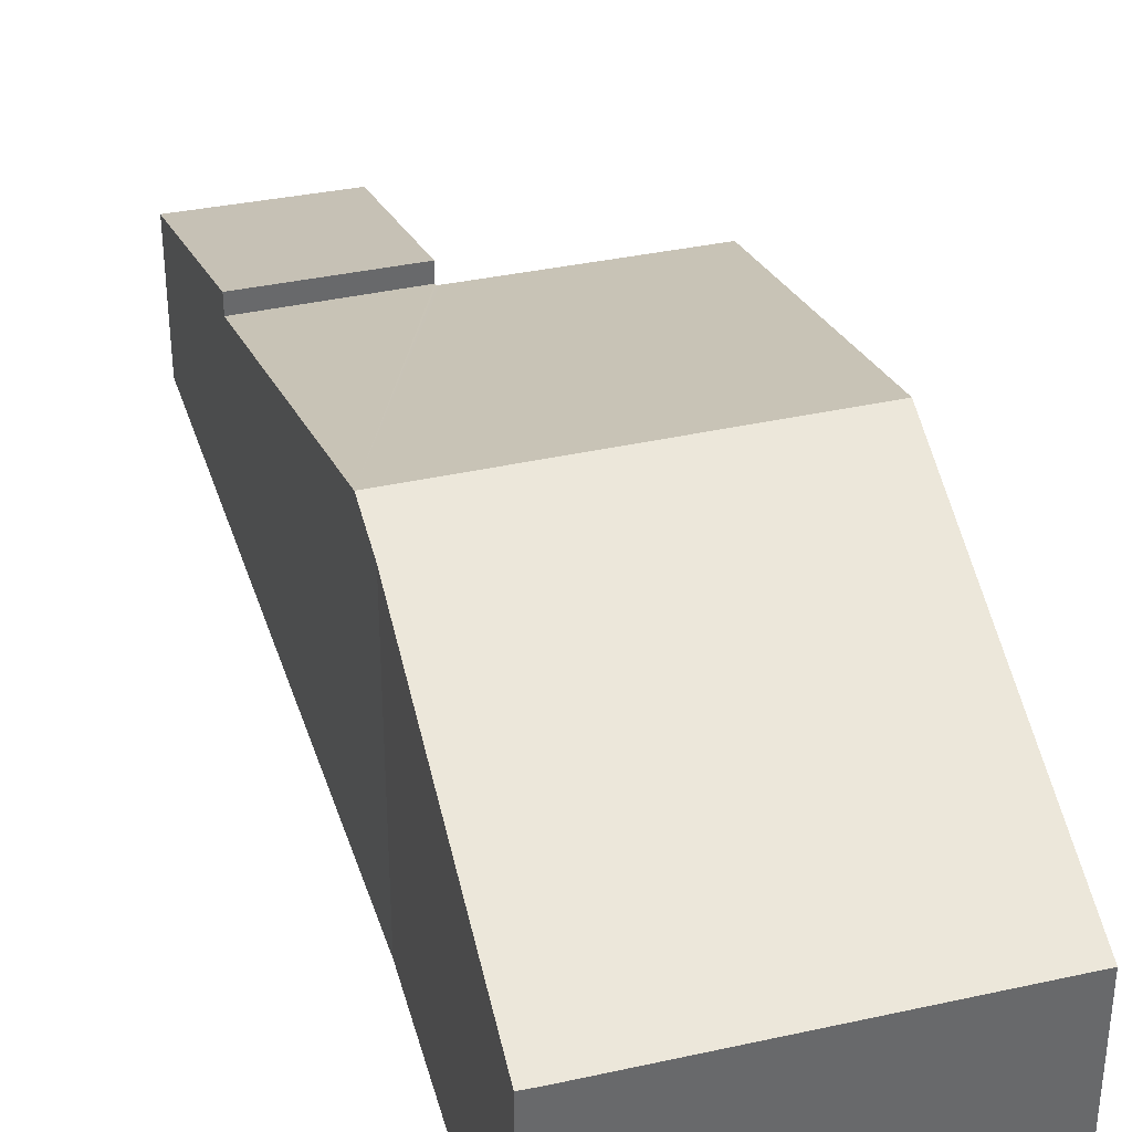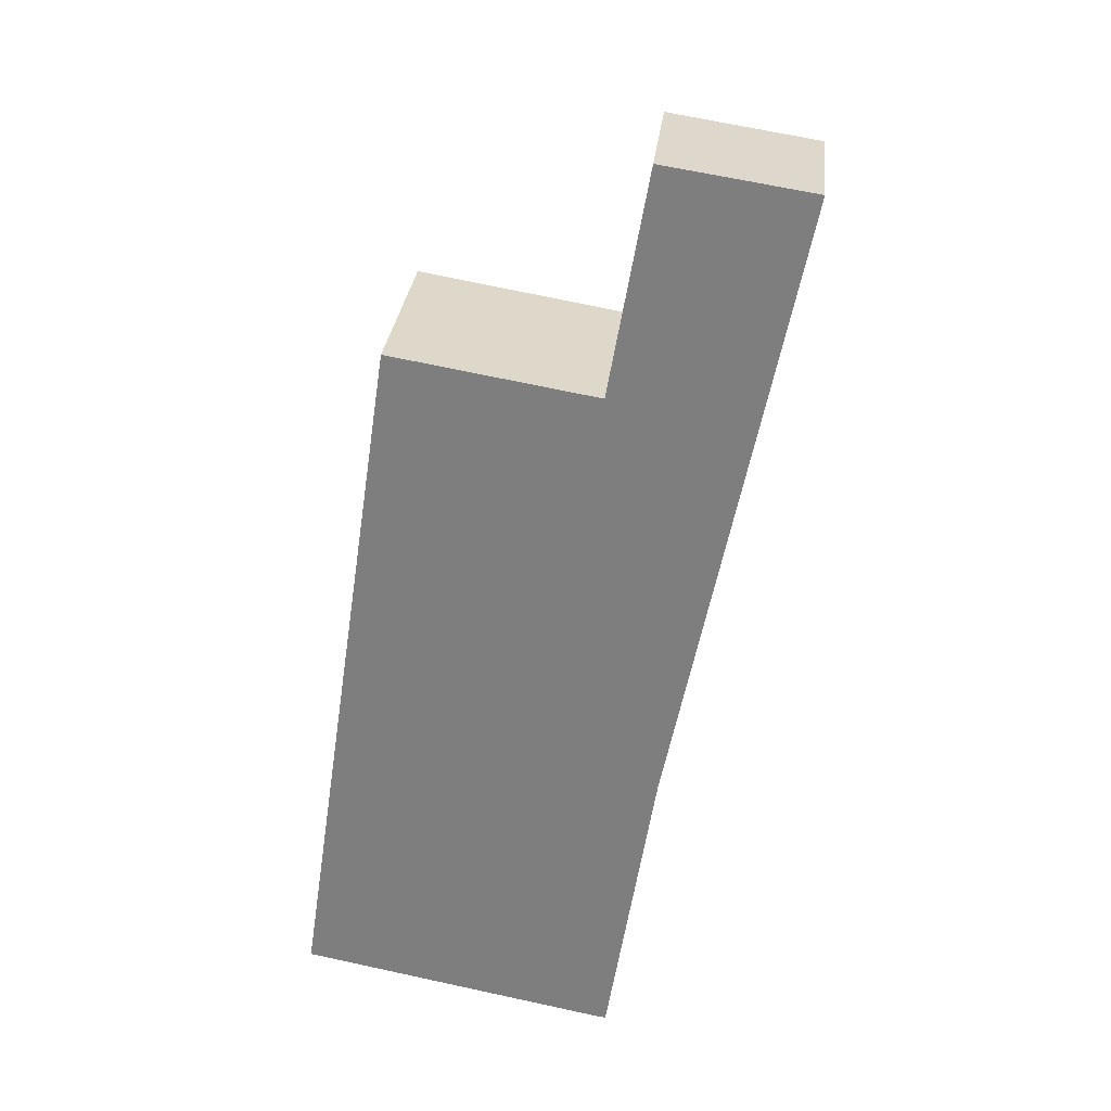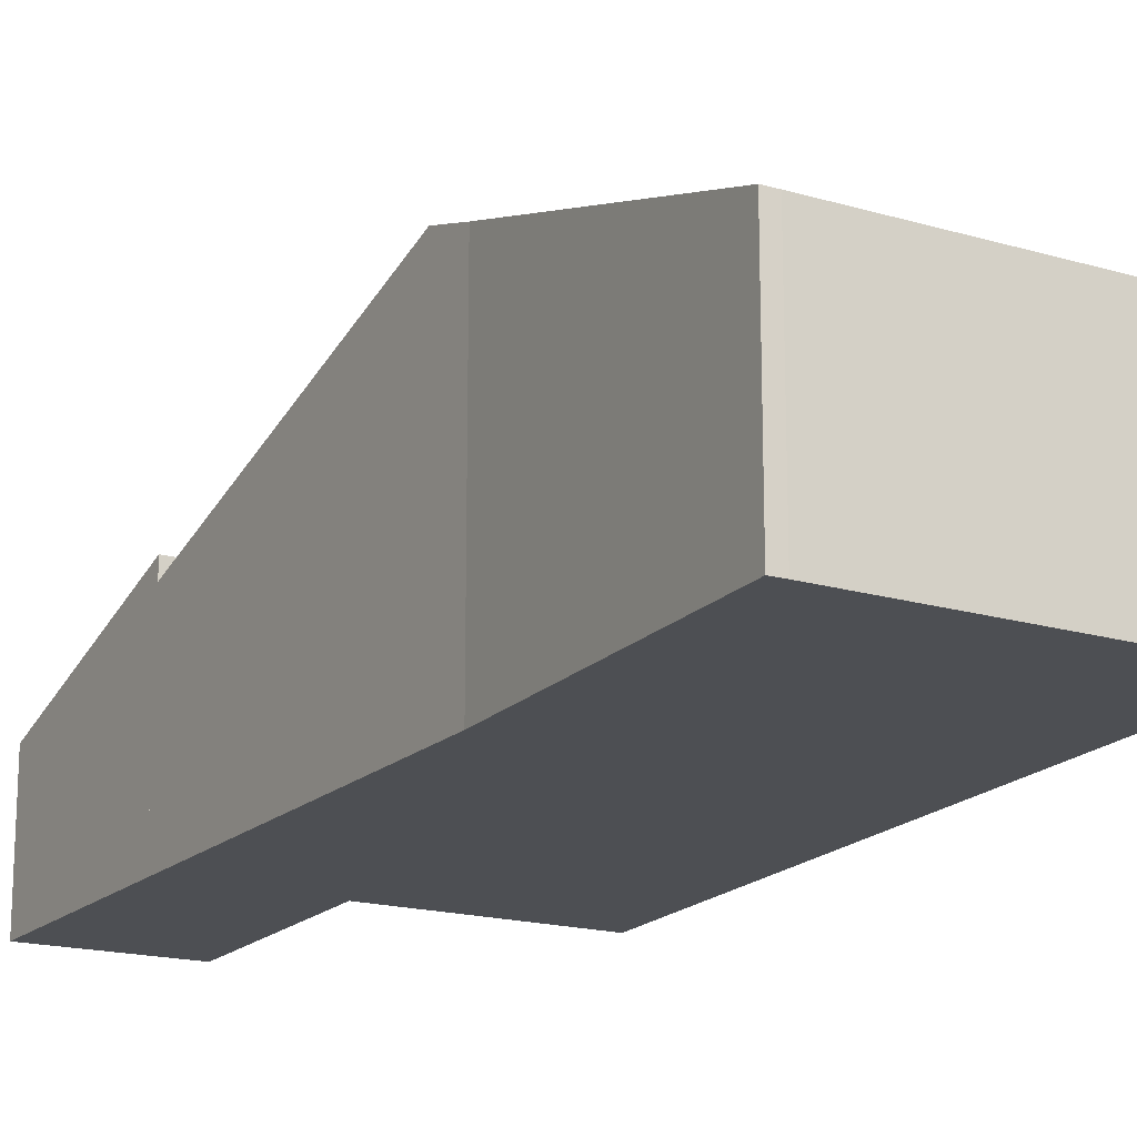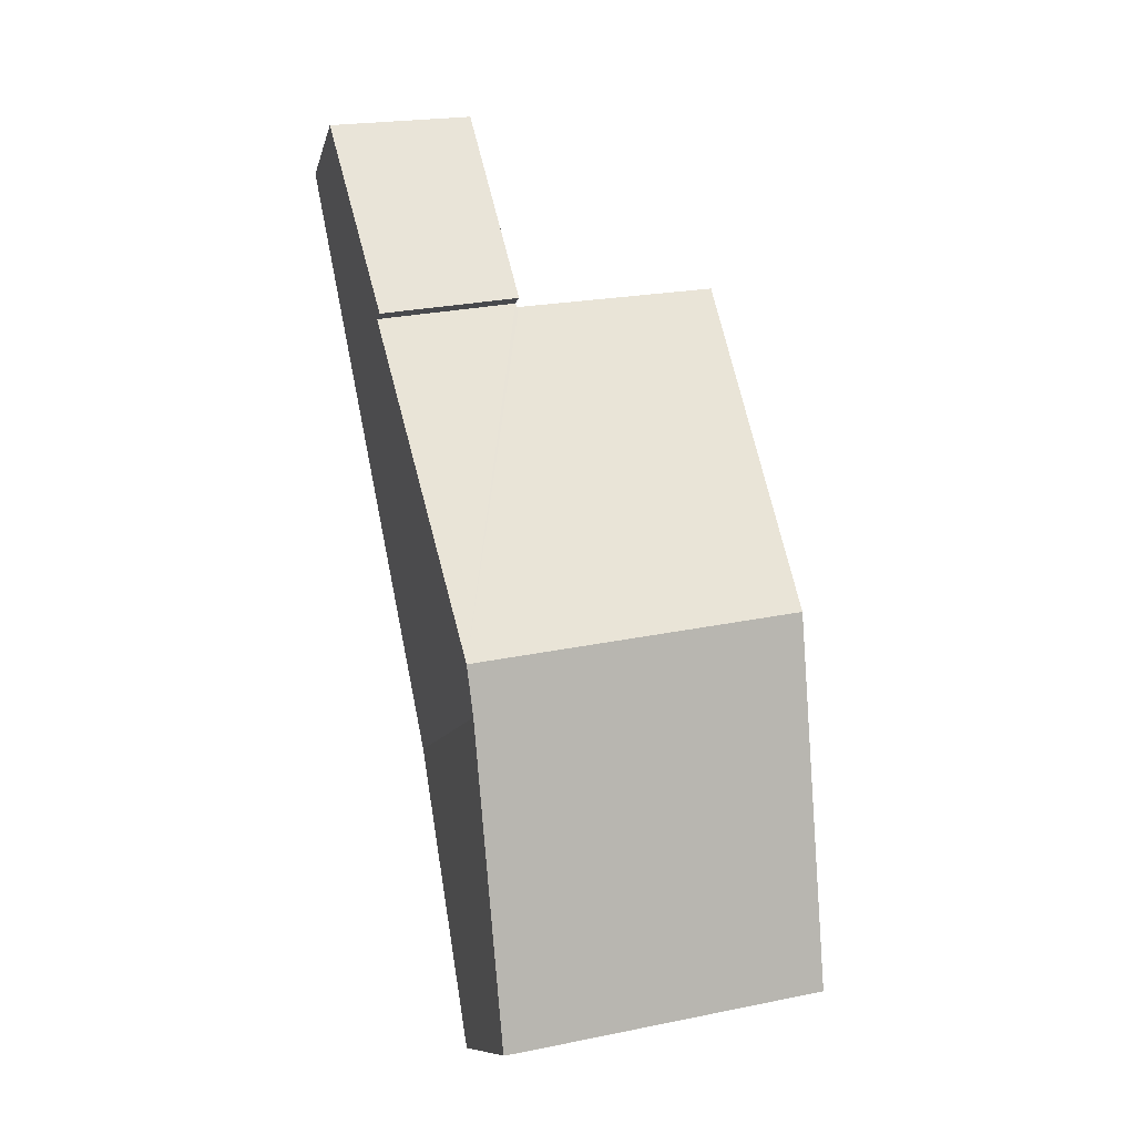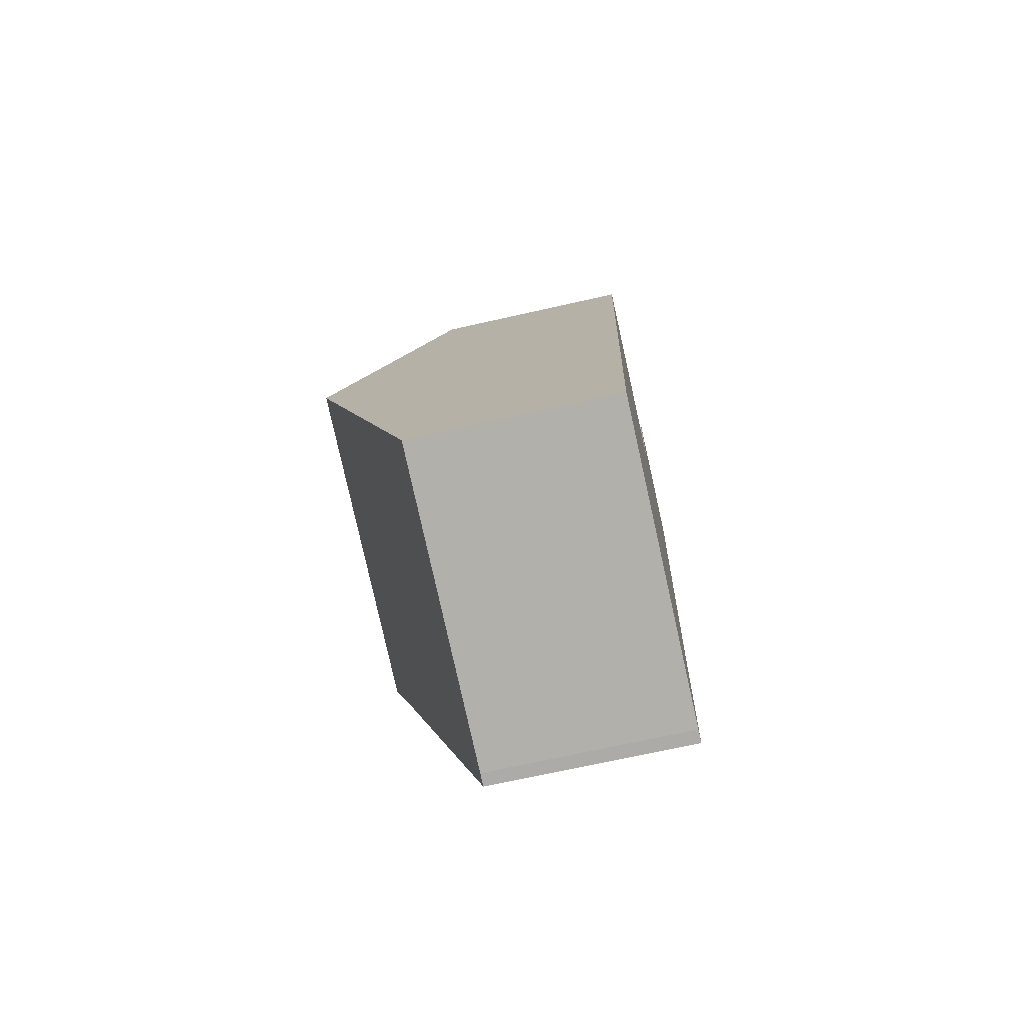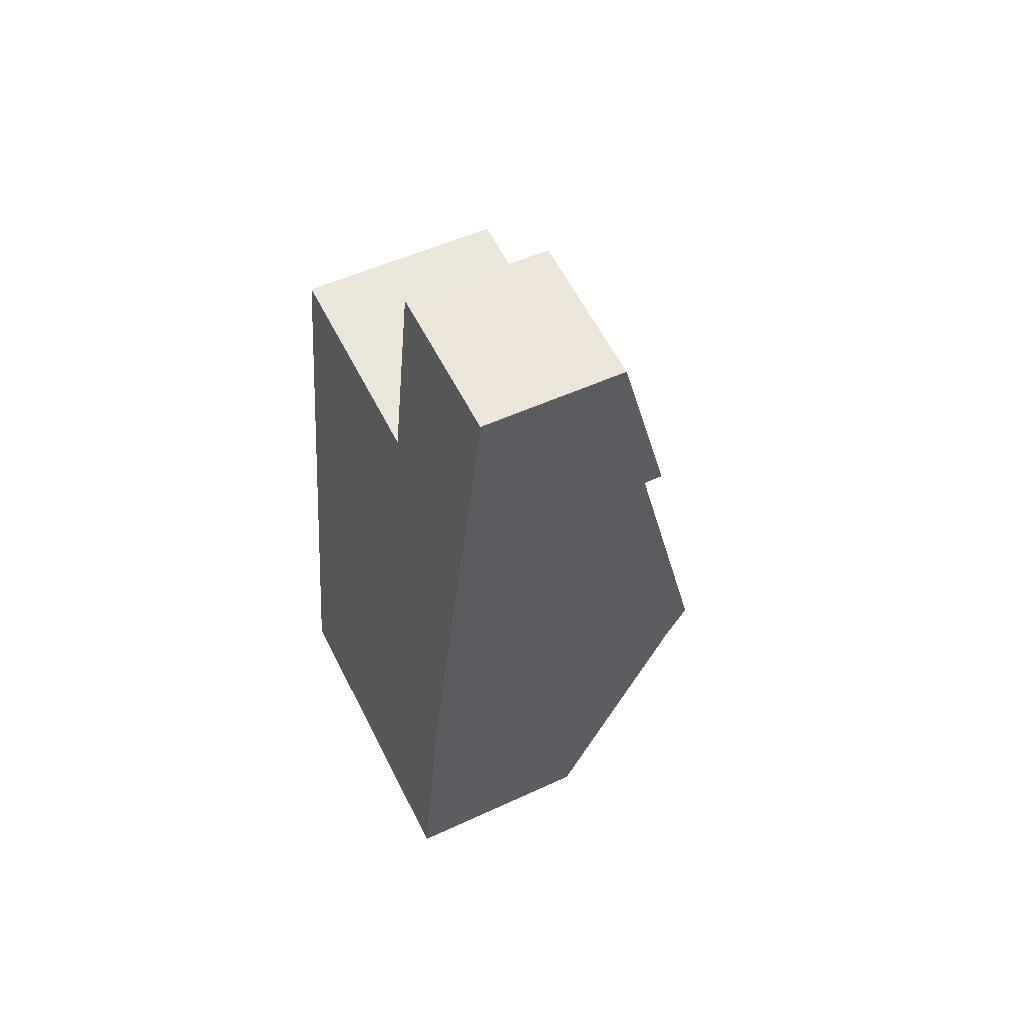
<metadata>
{"format":"obj","ext":"obj","renderer":"f3d","projection":"perspective","resolution":1024,"background":"white","views":[{"elev":37.7,"azim":174.6,"up":"+Y"},{"elev":29.7,"azim":6.3,"up":"+Z"},{"elev":-18.0,"azim":160.5,"up":"+Y"},{"elev":-10.5,"azim":167.4,"up":"+Z"},{"elev":-68.6,"azim":-77.2,"up":"+Z"},{"elev":49.8,"azim":62.7,"up":"+Z"}]}
</metadata>
<code>
v  5.983 2.44 15.4
v  5.818 2.739 14.53
v  5.971 2.44 15.41
v  8.483 2.425 15.03
v  5.319 3.715 11.67
v  7.714 3.729 11.22
v  5.319 -7.145e-16 11.67
v  5.818 -8.898e-16 14.53
v  5.971 -9.433e-16 15.41
v  8.483 -9.201e-16 15.03
v  5.983 -9.432e-16 15.4
v  7.714 -6.871e-16 11.22
v  6.47 5.407 5.073
v  5.319 3.403 11.67
v  7.714 3.403 11.22
v  5.306 3.427 11.59
v  5.267 3.427 11.6
v  1.815 3.451 12.17
v  4.121 5.407 5.511
v  0.911 5.407 6.108
v  6.307 5.144 4.267
v  0 3.435 2.103e-16
v  5.526 3.561 -0.625
v  5.465 3.437 -1.009
v  5.242 3.435 -0.976
v  2.979 3.435 -0.555
v  5.306 -7.098e-16 11.59
v  5.267 -7.102e-16 11.6
v  1.815 -7.45e-16 12.17
v  0 0 0
v  0.911 -3.74e-16 6.108
v  6.47 -3.106e-16 5.073
v  6.307 -2.613e-16 4.267
v  5.526 3.827e-17 -0.625
v  5.465 6.178e-17 -1.009
v  5.242 5.976e-17 -0.976
v  2.979 3.398e-17 -0.555
g defaultobject
f 1 2 3
f 2 1 4
f 2 4 5
f 5 4 6
f 7 2 5
f 2 7 3
f 3 7 8
f 3 8 9
f 9 1 3
f 1 9 4
f 4 9 10
f 10 9 11
f 4 12 6
f 12 4 10
f 12 5 6
f 5 12 7
f 8 11 9
f 11 8 10
f 10 8 7
f 10 7 12
f 13 14 15
f 14 13 16
f 16 13 17
f 17 13 18
f 18 13 19
f 18 19 20
f 21 19 13
f 19 21 20
f 20 21 22
f 22 21 23
f 22 23 24
f 22 24 25
f 22 25 26
f 17 27 16
f 27 17 18
f 27 18 28
f 28 18 29
f 7 15 14
f 15 7 12
f 27 14 16
f 14 27 7
f 30 20 22
f 20 30 31
f 20 31 18
f 18 31 29
f 12 13 15
f 13 12 32
f 13 32 21
f 21 32 33
f 33 23 21
f 23 33 34
f 23 34 24
f 24 34 35
f 35 25 24
f 25 35 36
f 36 26 25
f 26 36 22
f 22 36 37
f 22 37 30
f 7 27 12
f 34 36 35
f 36 34 37
f 37 34 33
f 37 33 30
f 30 33 31
f 31 33 32
f 31 32 12
f 31 12 27
f 31 27 28
f 31 28 29

</code>
